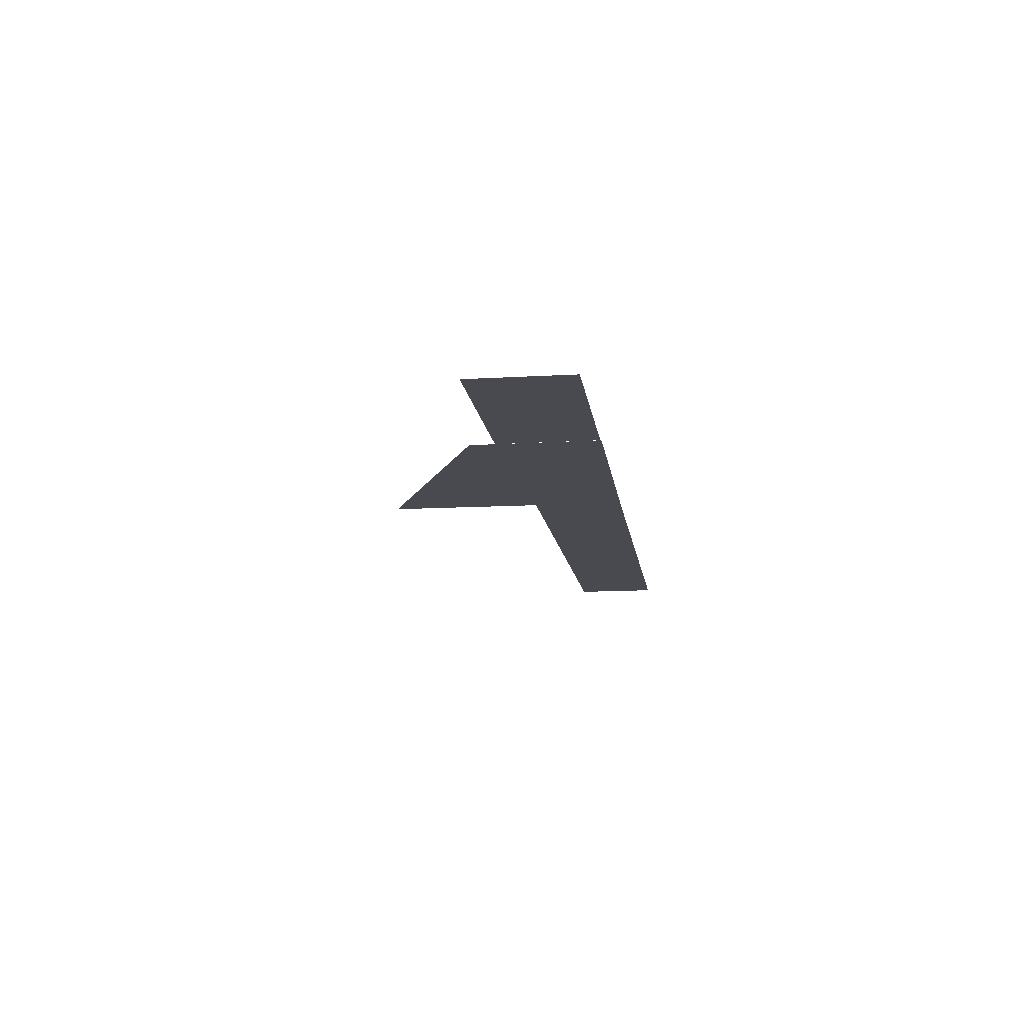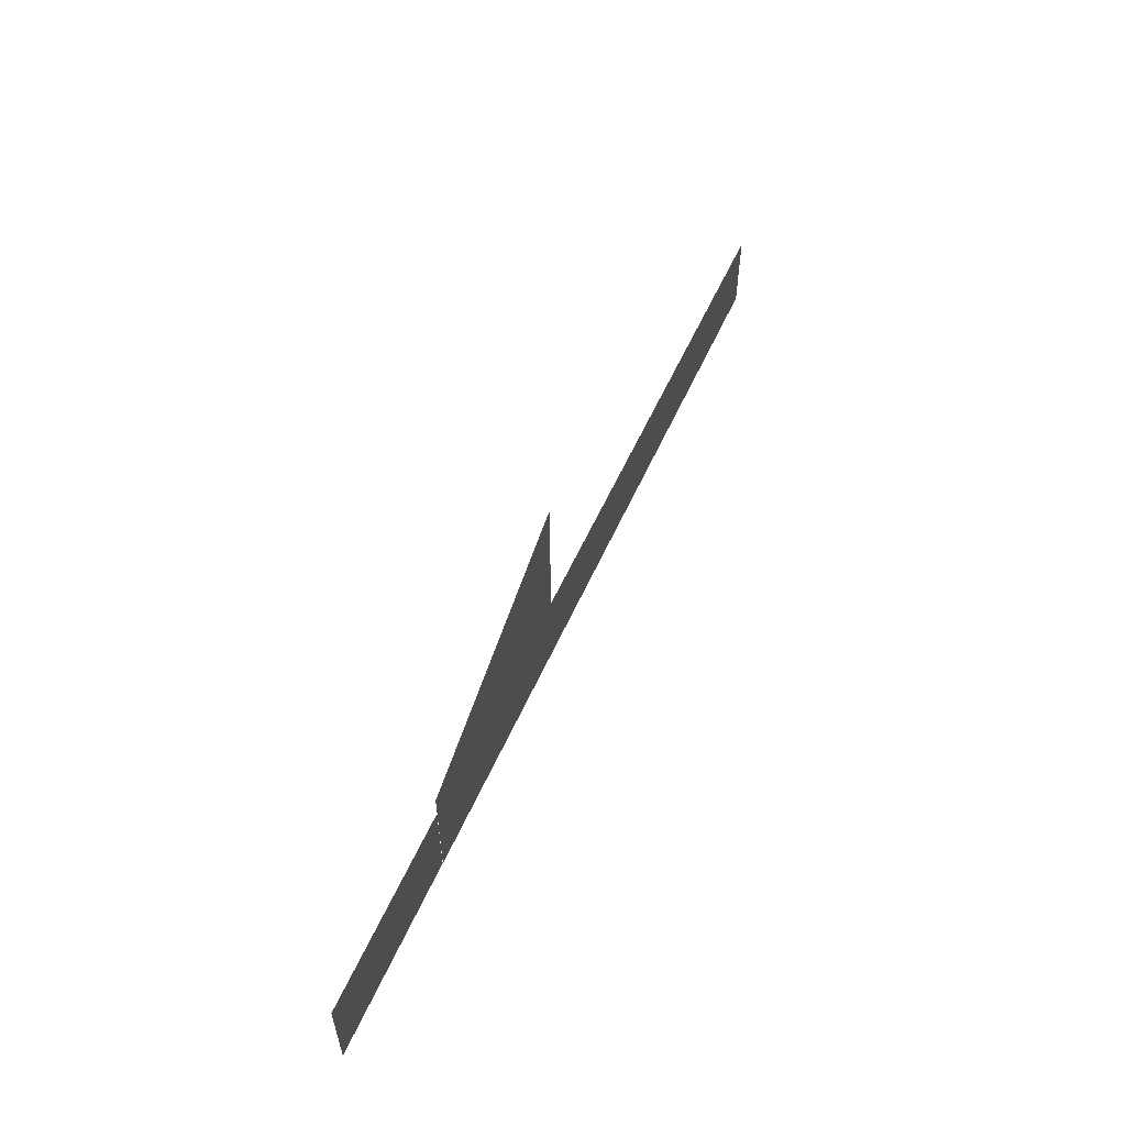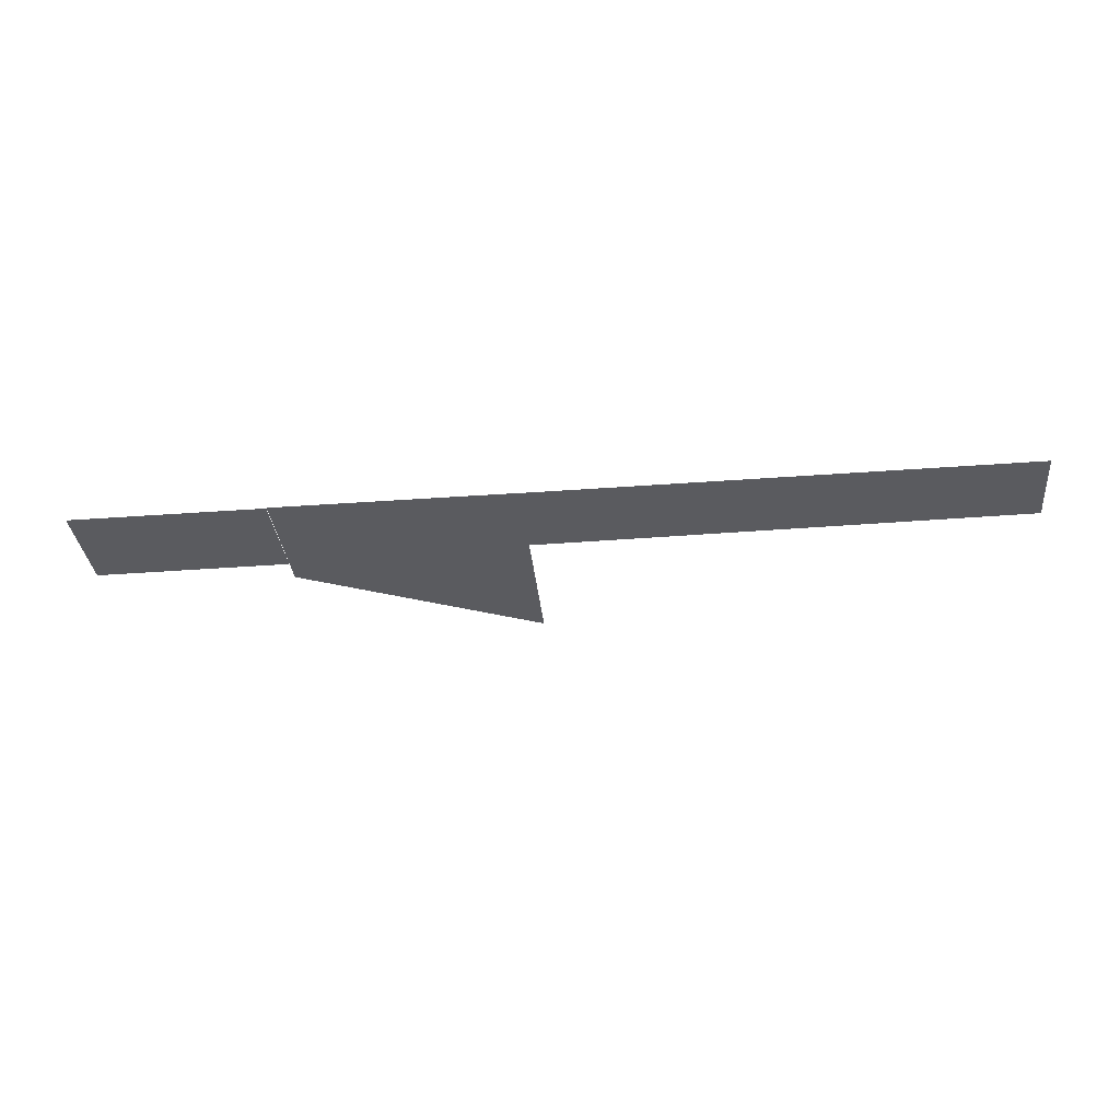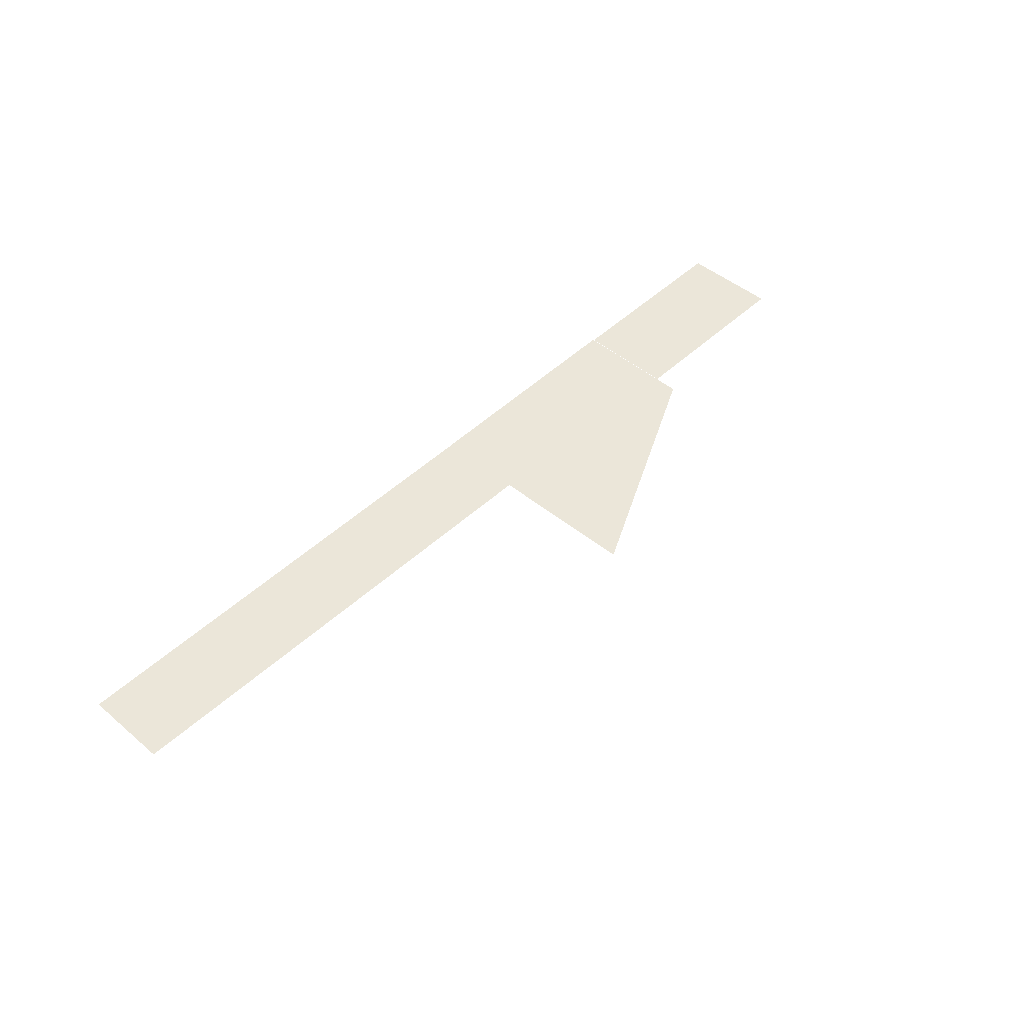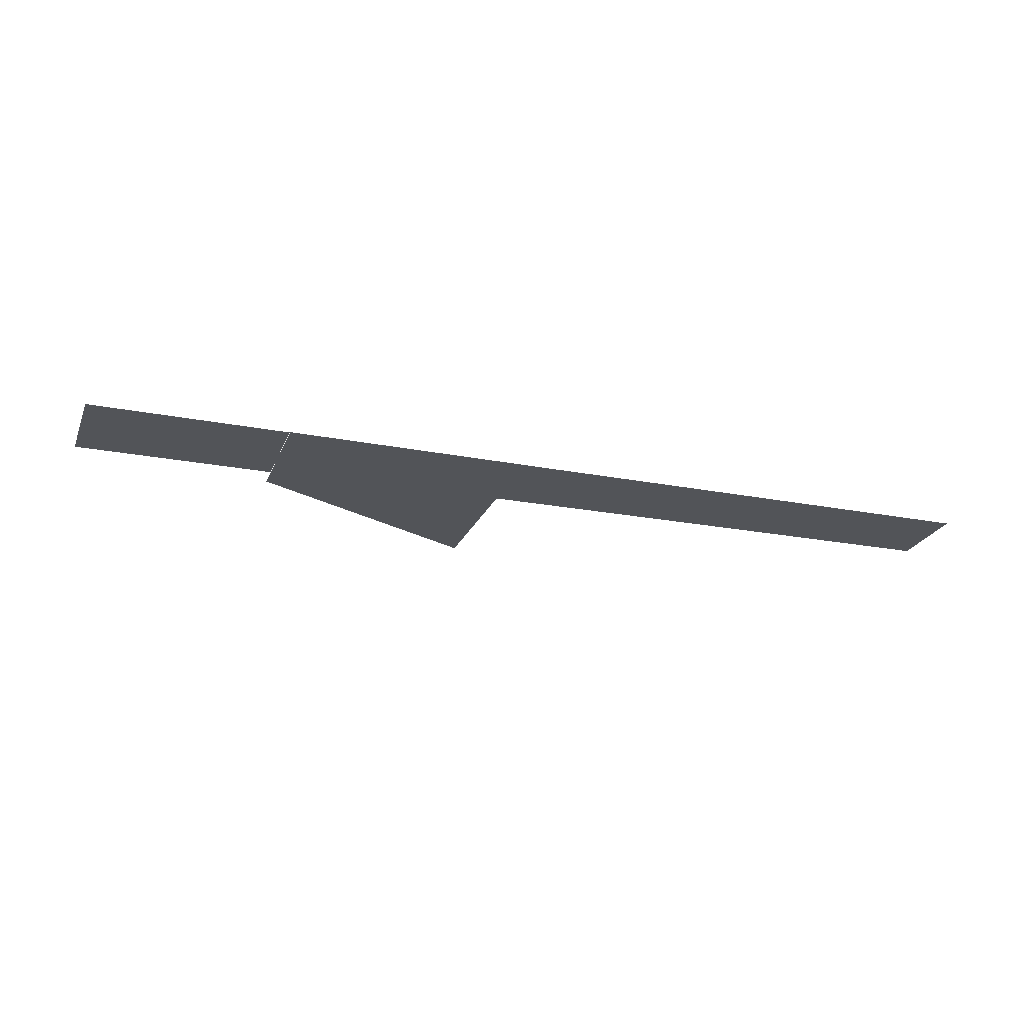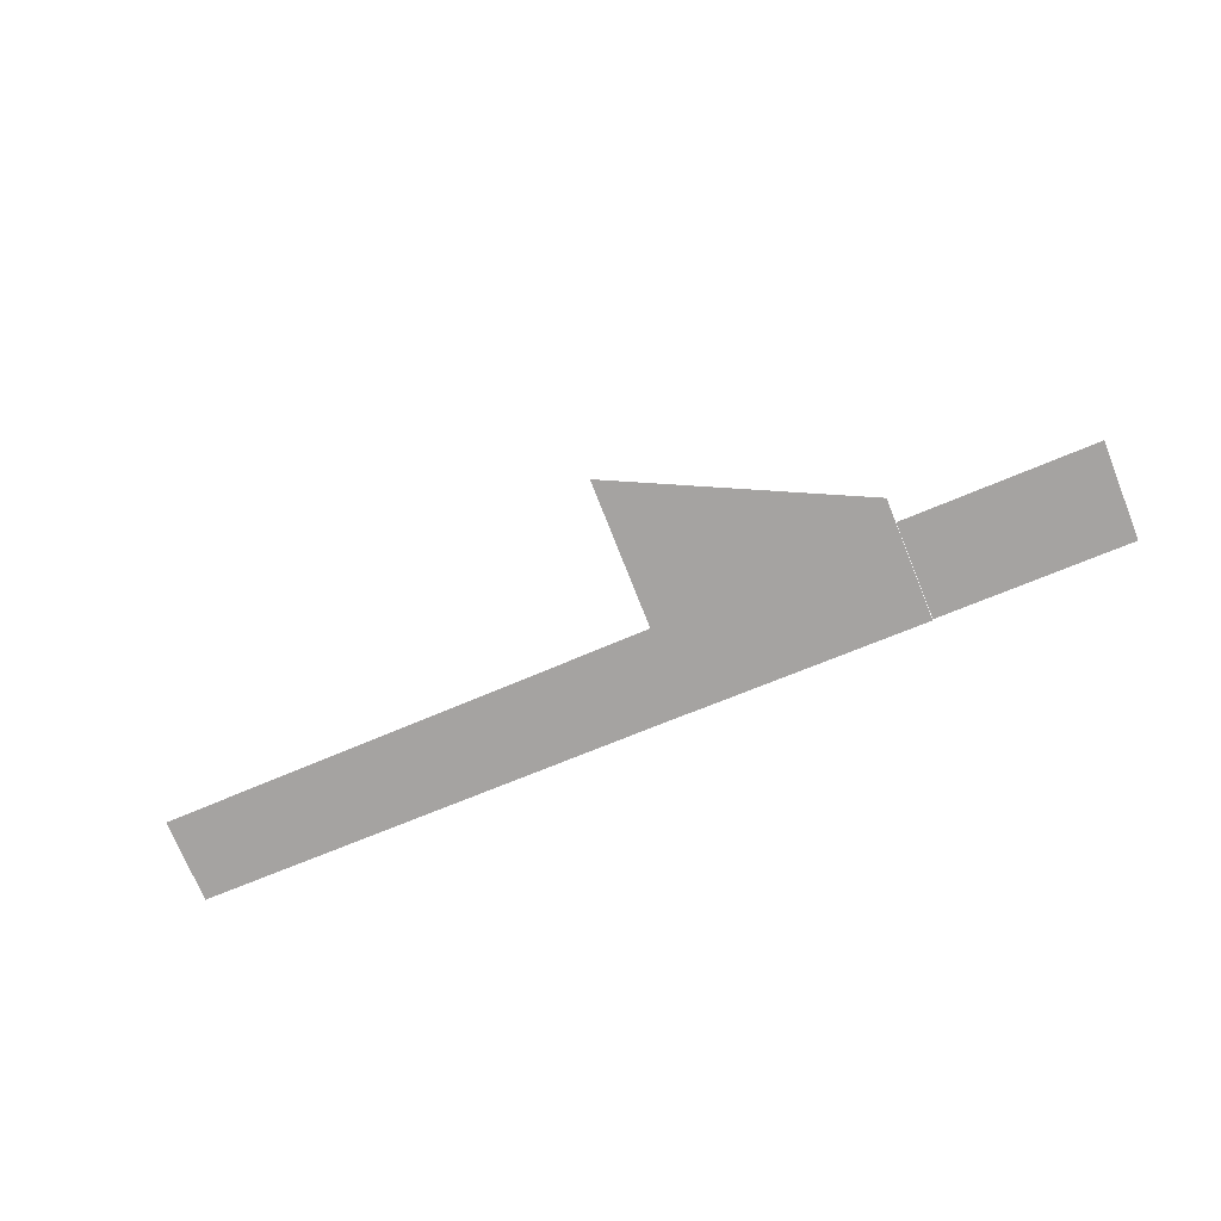
<metadata>
{"format":"obj","ext":"obj","renderer":"f3d","projection":"perspective","resolution":1024,"background":"white","views":[{"elev":-13.6,"azim":-82.2,"up":"+Z"},{"elev":56.2,"azim":-66.2,"up":"+Y"},{"elev":-32.8,"azim":6.0,"up":"+Z"},{"elev":47.8,"azim":133.4,"up":"+Z"},{"elev":-23.2,"azim":-18.3,"up":"+Z"},{"elev":-73.1,"azim":-157.7,"up":"+Z"}]}
</metadata>
<code>
g worldmap_ep08_5_mesh
v -4191 -6139 -10.37
v -4235 -3278 -10.37
v -7084 -6148 -10.37
v -7087 -4670 -10.37
v -4600 -6136 -10.37
v 1671 -6143 -10.37
v -4601 -5063 -10.37
v 1670 -5121 -10.37
v -7090 -4961 -10.37
v -9439 -4954 -10.37
v -7089 -6136 -10.37
v -9429 -6138 -10.37
g worldmap_ep08_5_mesh_0
f 3 2 1
f 3 4 2
f 7 6 5
f 6 7 8
f 11 10 9
f 11 12 10

</code>
